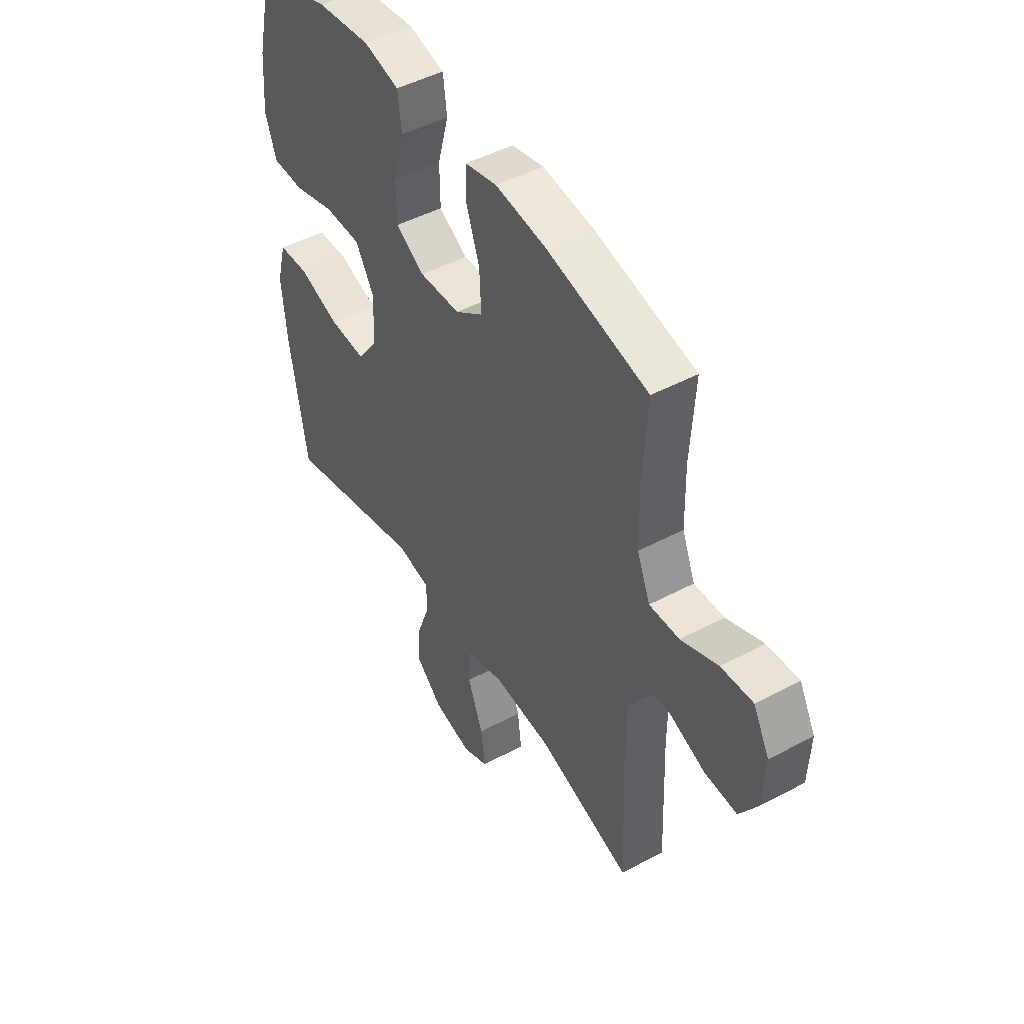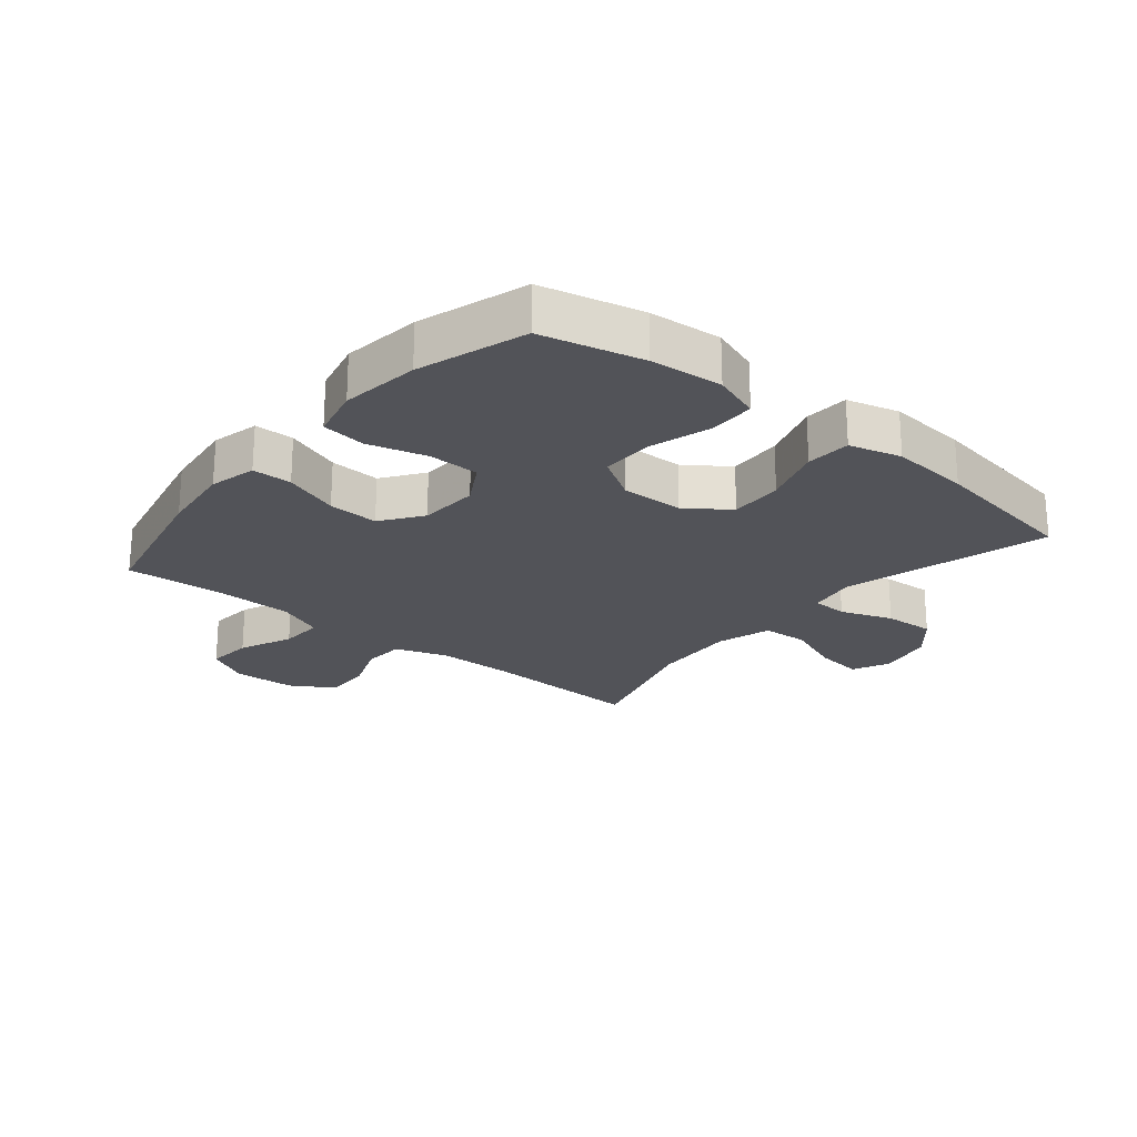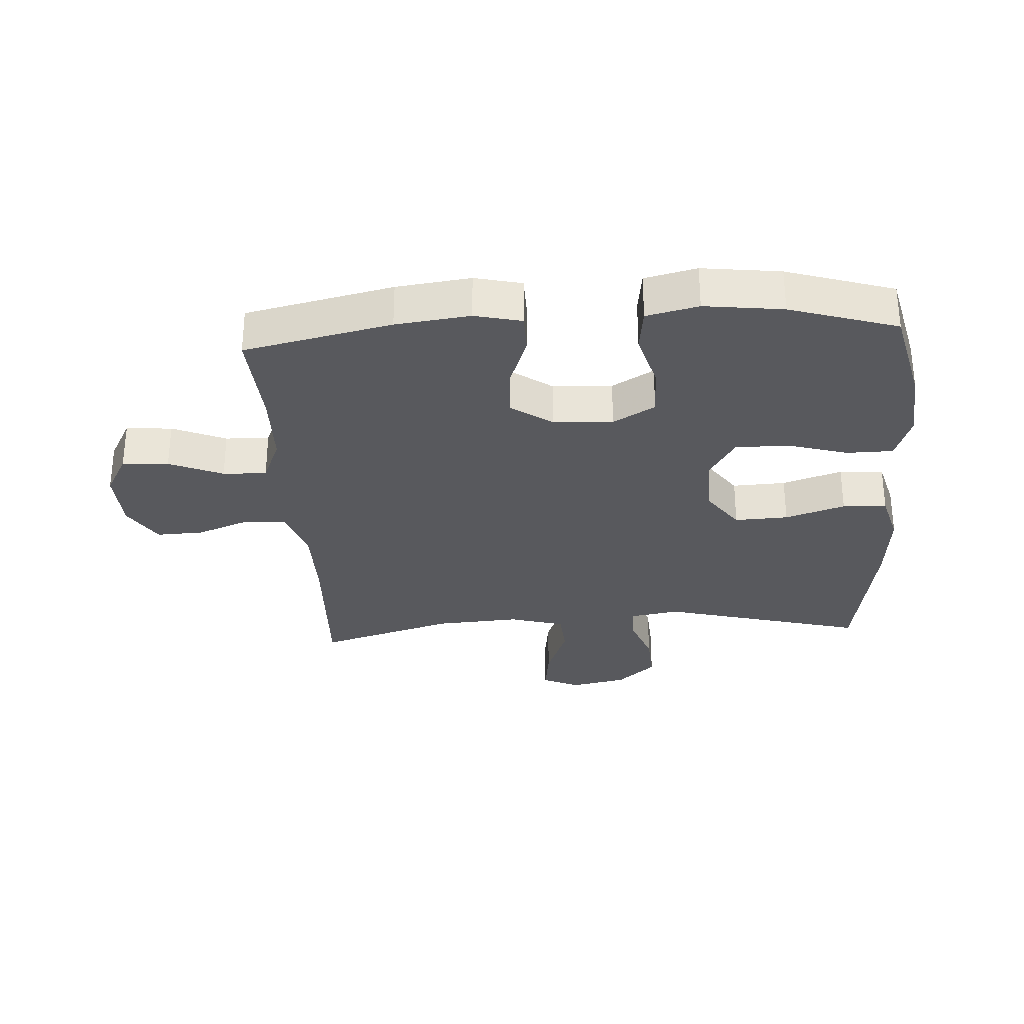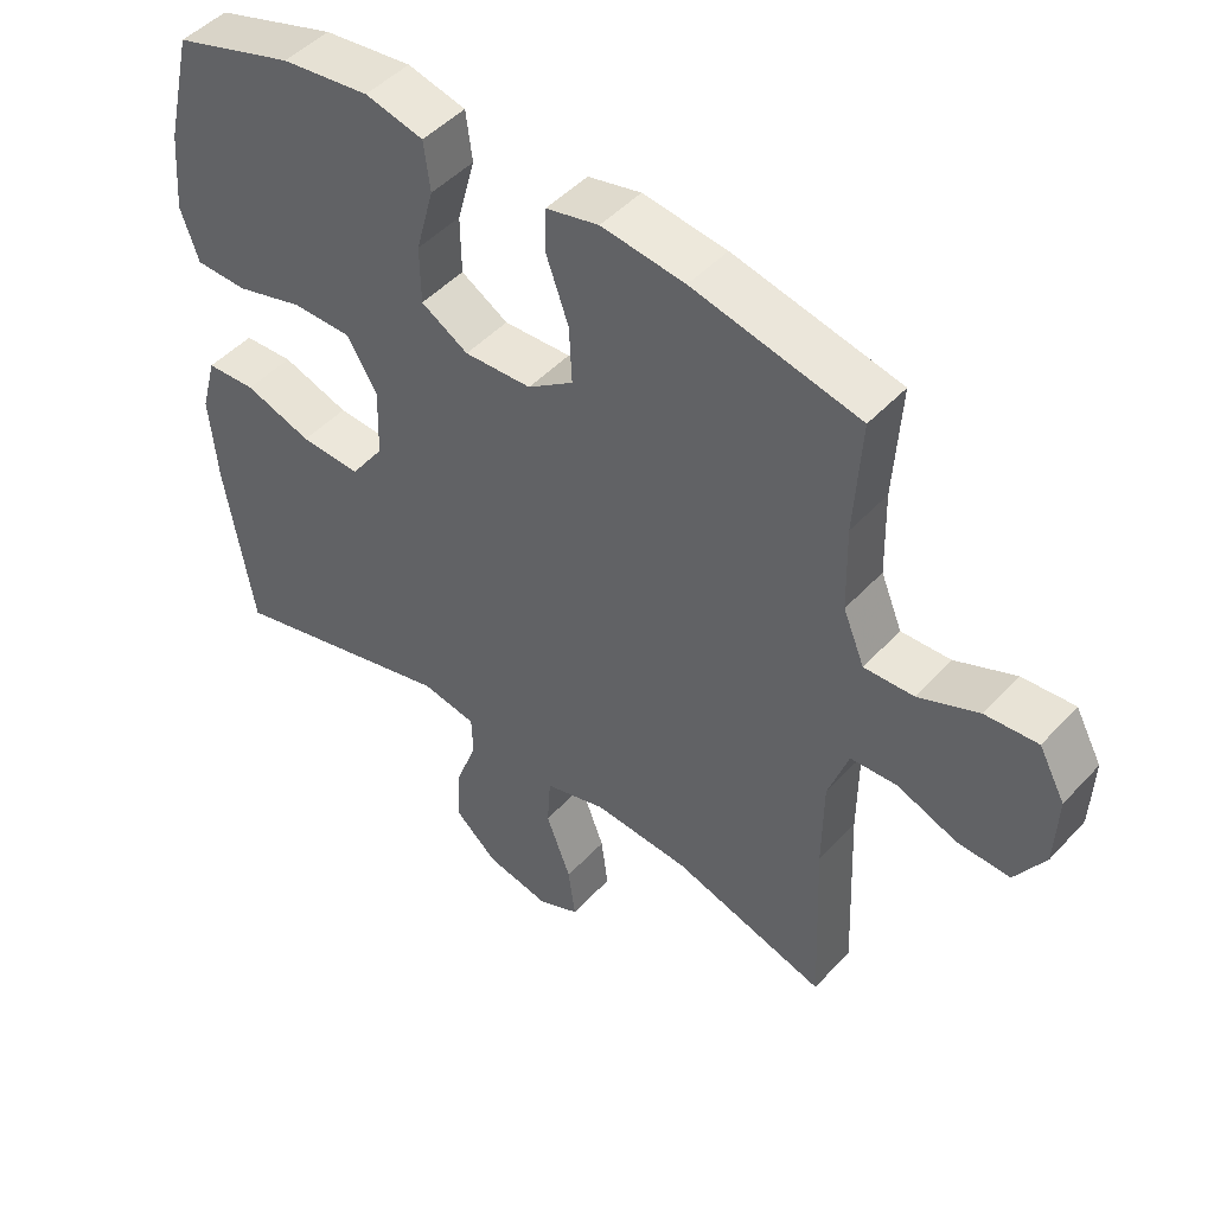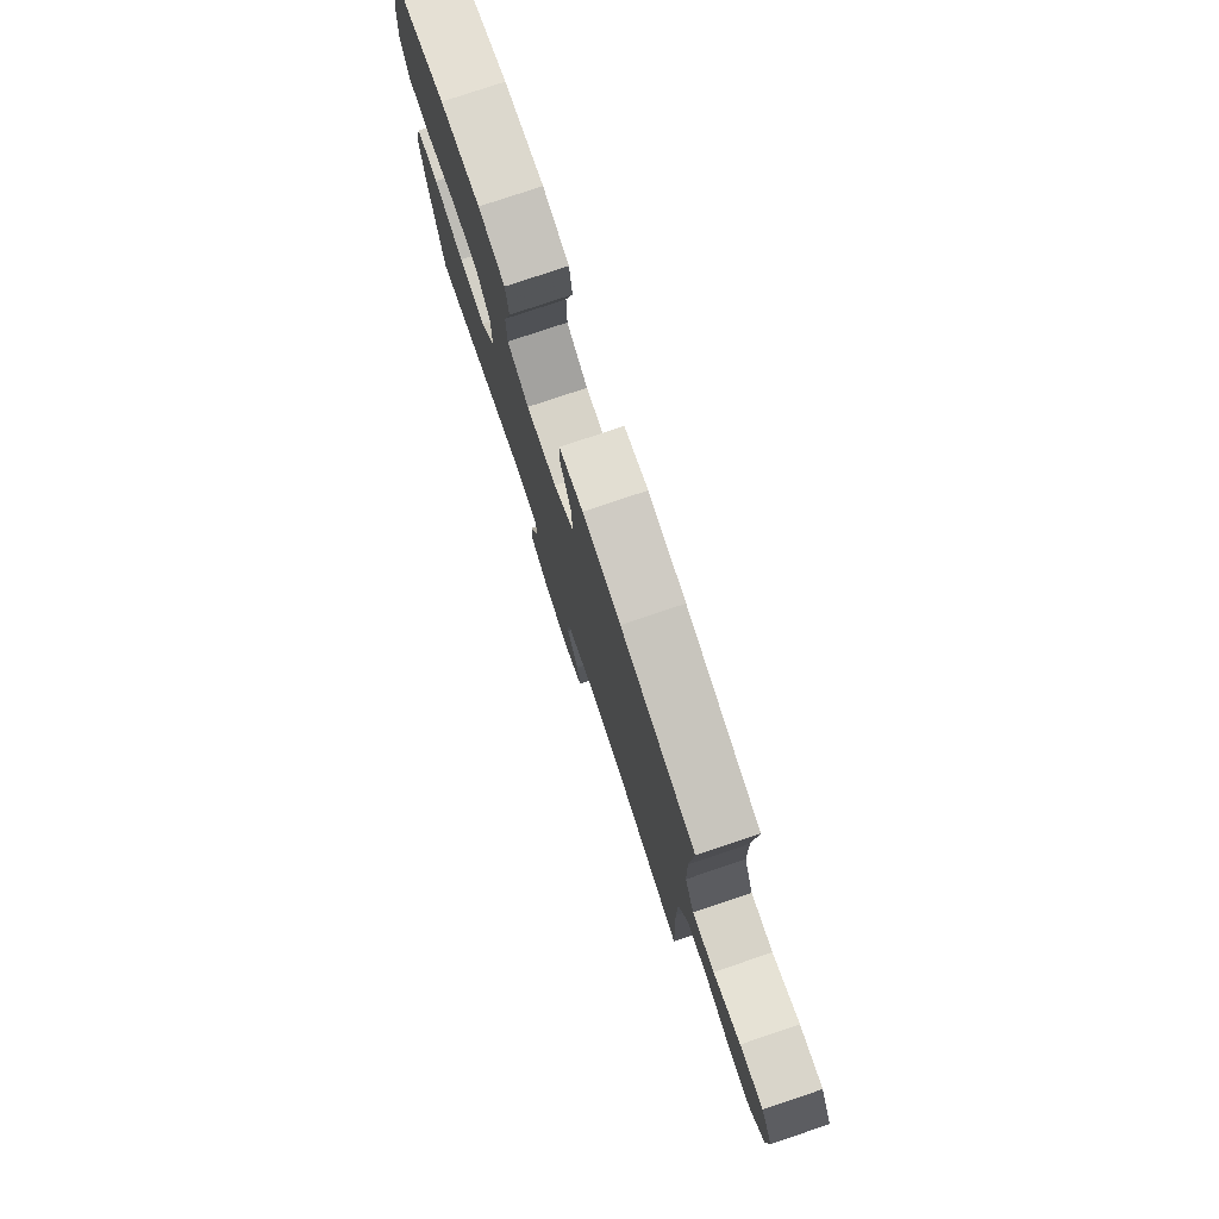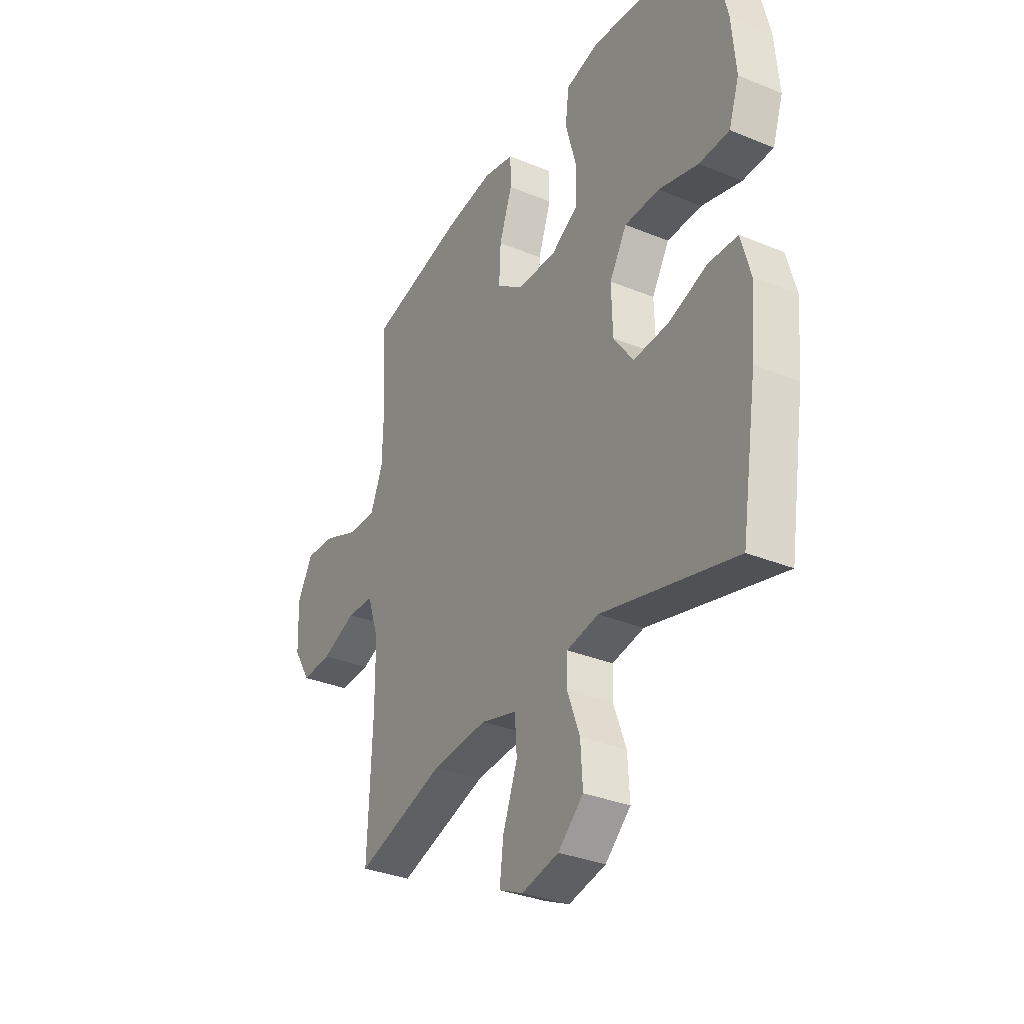
<metadata>
{"format":"obj","ext":"obj","renderer":"f3d","projection":"perspective","resolution":1024,"background":"white","views":[{"elev":47.3,"azim":-121.1,"up":"+Z"},{"elev":-22.6,"azim":50.3,"up":"+Y"},{"elev":-30.2,"azim":3.6,"up":"+Y"},{"elev":47.7,"azim":-139.8,"up":"+Z"},{"elev":78.6,"azim":-108.5,"up":"+Z"},{"elev":-33.2,"azim":60.6,"up":"+Z"}]}
</metadata>
<code>
v -0.5 0.07 0.5
v -0.261 0.07 0.553
v -0.141 0.07 0.568
v -0.065 0.07 0.55
v -0.064 0.07 0.486
v -0.096 0.07 0.396
v -0.1 0.07 0.314
v -0.034 0.07 0.267
v 0.063 0.07 0.262
v 0.131 0.07 0.302
v 0.132 0.07 0.385
v 0.106 0.07 0.48
v 0.115 0.07 0.551
v 0.199 0.07 0.571
v 0.326 0.07 0.555
v 0.5 0.07 0.5
v 0.539 0.07 0.337
v 0.549 0.07 0.22
v 0.523 0.07 0.144
v 0.448 0.07 0.143
v 0.349 0.07 0.172
v 0.263 0.07 0.172
v 0.22 0.07 0.101
v 0.223 0.07 0
v 0.272 0.07 -0.069
v 0.359 0.07 -0.065
v 0.456 0.07 -0.033
v 0.528 0.07 -0.037
v 0.551 0.07 -0.121
v 0.54 0.07 -0.25
v 0.5 0.07 -0.5
v 0.167 0.07 -0.411
v 0.088 0.07 -0.425
v 0.086 0.07 -0.483
v 0.117 0.07 -0.567
v 0.122 0.07 -0.649
v 0.059 0.07 -0.705
v -0.033 0.07 -0.724
v -0.093 0.07 -0.696
v -0.083 0.07 -0.619
v -0.047 0.07 -0.524
v -0.052 0.07 -0.45
v -0.141 0.07 -0.424
v -0.278 0.07 -0.433
v -0.5 0.07 -0.5
v -0.489 0.07 -0.241
v -0.49 0.07 -0.11
v -0.519 0.07 -0.025
v -0.586 0.07 -0.021
v -0.672 0.07 -0.054
v -0.748 0.07 -0.057
v -0.791 0.07 0.013
v -0.795 0.07 0.115
v -0.757 0.07 0.185
v -0.682 0.07 0.179
v -0.595 0.07 0.142
v -0.524 0.07 0.139
v -0.493 0.07 0.214
v -0.49 0.07 0.335
v -0.5 0 0.5
v -0.261 0 0.553
v -0.141 0 0.568
v -0.065 0 0.55
v -0.064 0 0.486
v -0.096 0 0.396
v -0.1 0 0.314
v -0.034 0 0.267
v 0.063 0 0.262
v 0.131 0 0.302
v 0.132 0 0.385
v 0.106 0 0.48
v 0.115 0 0.551
v 0.199 0 0.571
v 0.326 0 0.555
v 0.5 0 0.5
v 0.539 0 0.337
v 0.549 0 0.22
v 0.523 0 0.144
v 0.448 0 0.143
v 0.349 0 0.172
v 0.263 0 0.172
v 0.22 0 0.101
v 0.223 0 0
v 0.272 0 -0.069
v 0.359 0 -0.065
v 0.456 0 -0.033
v 0.528 0 -0.037
v 0.551 0 -0.121
v 0.54 0 -0.25
v 0.5 0 -0.5
v 0.167 0 -0.411
v 0.088 0 -0.425
v 0.086 0 -0.483
v 0.117 0 -0.567
v 0.122 0 -0.649
v 0.059 0 -0.705
v -0.033 0 -0.724
v -0.093 0 -0.696
v -0.083 0 -0.619
v -0.047 0 -0.524
v -0.052 0 -0.45
v -0.141 0 -0.424
v -0.278 0 -0.433
v -0.5 0 -0.5
v -0.489 0 -0.241
v -0.49 0 -0.11
v -0.519 0 -0.025
v -0.586 0 -0.021
v -0.672 0 -0.054
v -0.748 0 -0.057
v -0.791 0 0.013
v -0.795 0 0.115
v -0.757 0 0.185
v -0.682 0 0.179
v -0.595 0 0.142
v -0.524 0 0.139
v -0.493 0 0.214
v -0.49 0 0.335
f 53 54 55 56
f 53 56 57
f 52 53 57
f 49 50 51 52
f 48 49 52 57
f 47 48 57 58
f 44 45 46
f 43 44 46 47
f 42 43 47 58
f 38 39 40 41
f 38 41 42
f 37 38 42
f 34 35 36 37
f 33 34 37 42
f 29 30 31 32
f 29 32 33
f 26 27 28 29
f 25 26 29 33
f 24 25 33 42
f 18 19 20 21
f 18 21 22
f 17 18 22
f 16 17 22
f 15 16 22
f 14 15 22 23
f 11 12 13 14
f 10 11 14 23
f 3 4 5 6
f 3 6 7
f 59 1 2 3
f 59 3 7
f 58 59 7 8
f 42 58 8 9
f 23 24 42
f 9 10 23 42
f 115 114 113 112
f 116 115 112
f 116 112 111
f 111 110 109 108
f 116 111 108 107
f 117 116 107 106
f 105 104 103
f 106 105 103 102
f 117 106 102 101
f 100 99 98 97
f 101 100 97
f 101 97 96
f 96 95 94 93
f 101 96 93 92
f 91 90 89 88
f 92 91 88
f 88 87 86 85
f 92 88 85 84
f 101 92 84 83
f 80 79 78 77
f 81 80 77
f 81 77 76
f 81 76 75
f 81 75 74
f 82 81 74 73
f 73 72 71 70
f 82 73 70 69
f 65 64 63 62
f 66 65 62
f 62 61 60 118
f 66 62 118
f 67 66 118 117
f 68 67 117 101
f 101 83 82
f 101 82 69 68
f 1 60 61 2
f 2 61 62 3
f 3 62 63 4
f 4 63 64 5
f 5 64 65 6
f 6 65 66 7
f 7 66 67 8
f 8 67 68 9
f 9 68 69 10
f 10 69 70 11
f 11 70 71 12
f 12 71 72 13
f 13 72 73 14
f 14 73 74 15
f 15 74 75 16
f 16 75 76 17
f 17 76 77 18
f 18 77 78 19
f 19 78 79 20
f 20 79 80 21
f 21 80 81 22
f 22 81 82 23
f 23 82 83 24
f 24 83 84 25
f 25 84 85 26
f 26 85 86 27
f 27 86 87 28
f 28 87 88 29
f 29 88 89 30
f 30 89 90 31
f 31 90 91 32
f 32 91 92 33
f 33 92 93 34
f 34 93 94 35
f 35 94 95 36
f 36 95 96 37
f 37 96 97 38
f 38 97 98 39
f 39 98 99 40
f 40 99 100 41
f 41 100 101 42
f 42 101 102 43
f 43 102 103 44
f 44 103 104 45
f 45 104 105 46
f 46 105 106 47
f 47 106 107 48
f 48 107 108 49
f 49 108 109 50
f 50 109 110 51
f 51 110 111 52
f 52 111 112 53
f 53 112 113 54
f 54 113 114 55
f 55 114 115 56
f 56 115 116 57
f 57 116 117 58
f 58 117 118 59
f 59 118 60 1

</code>
